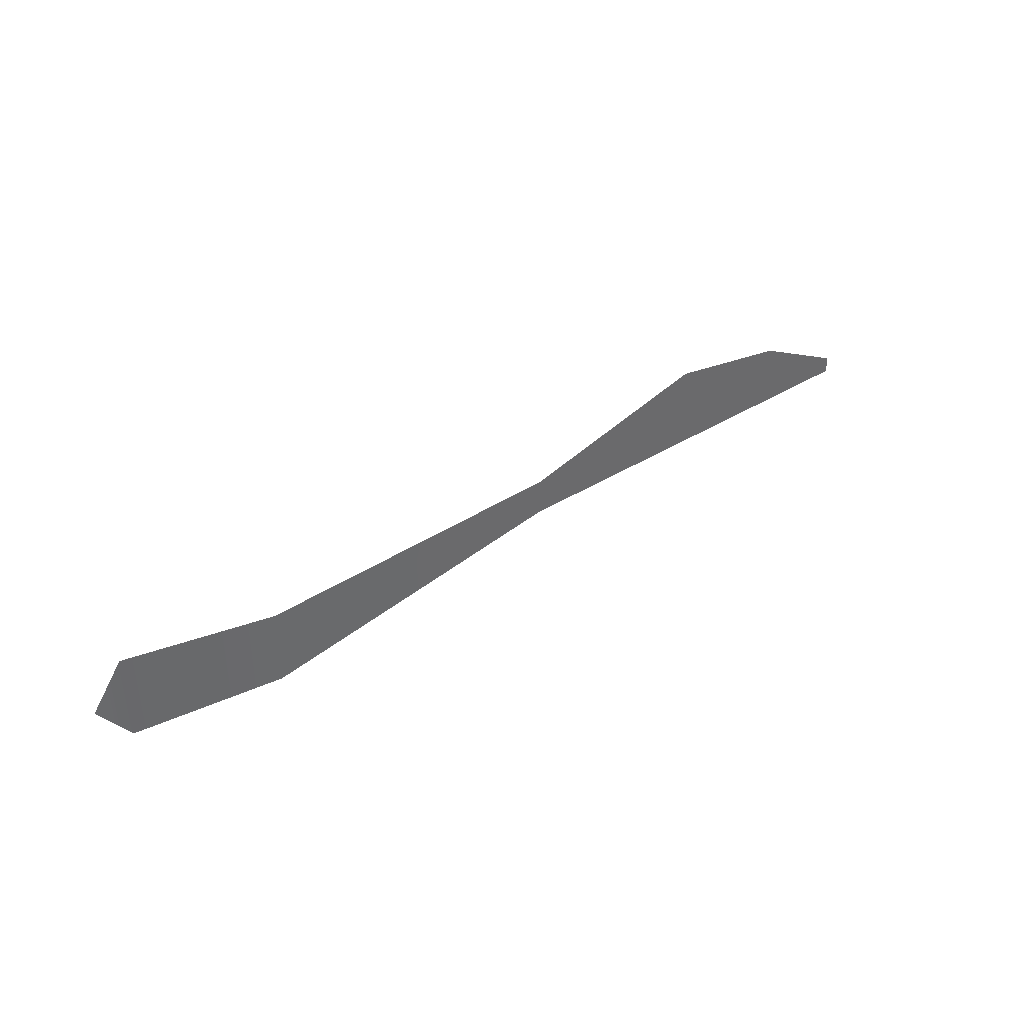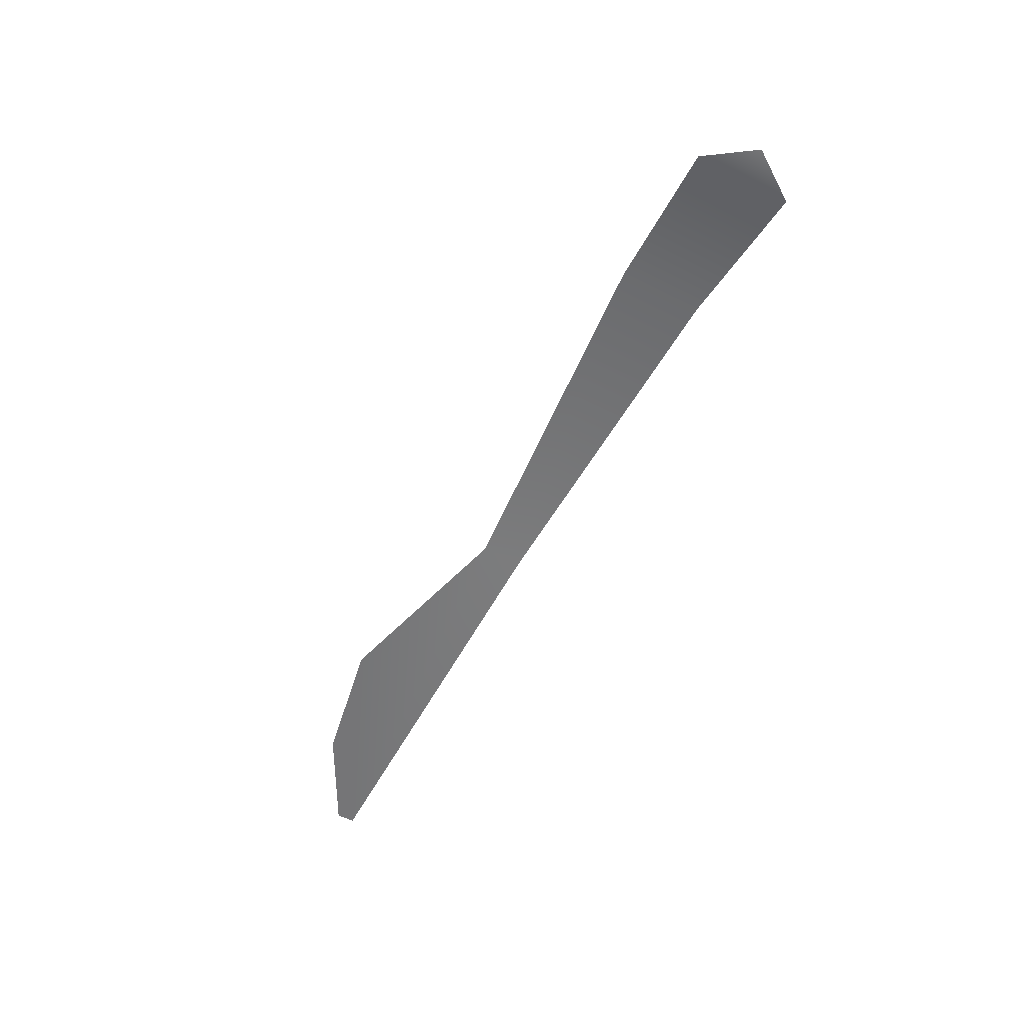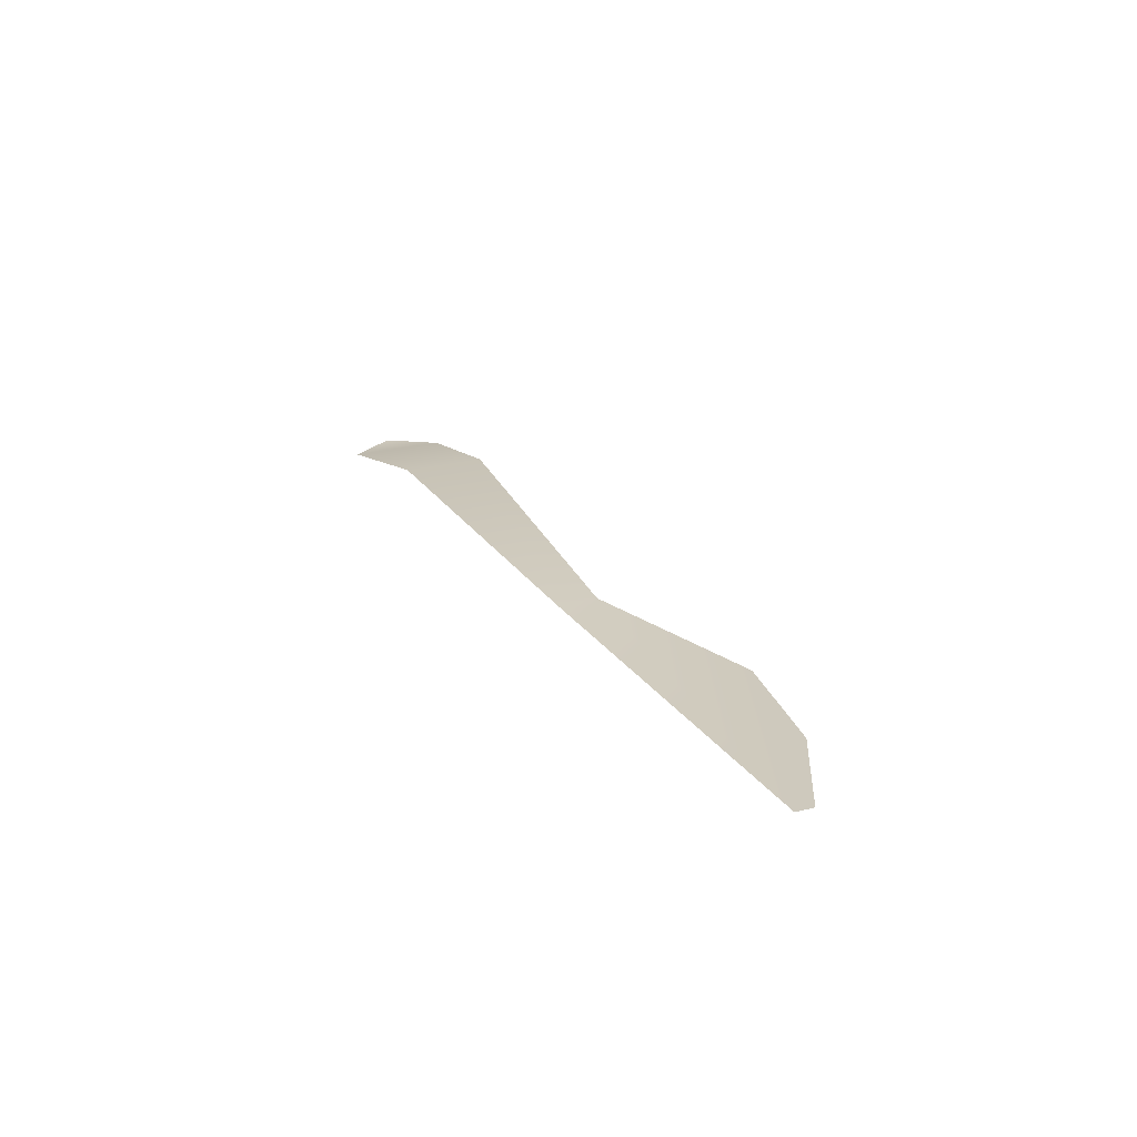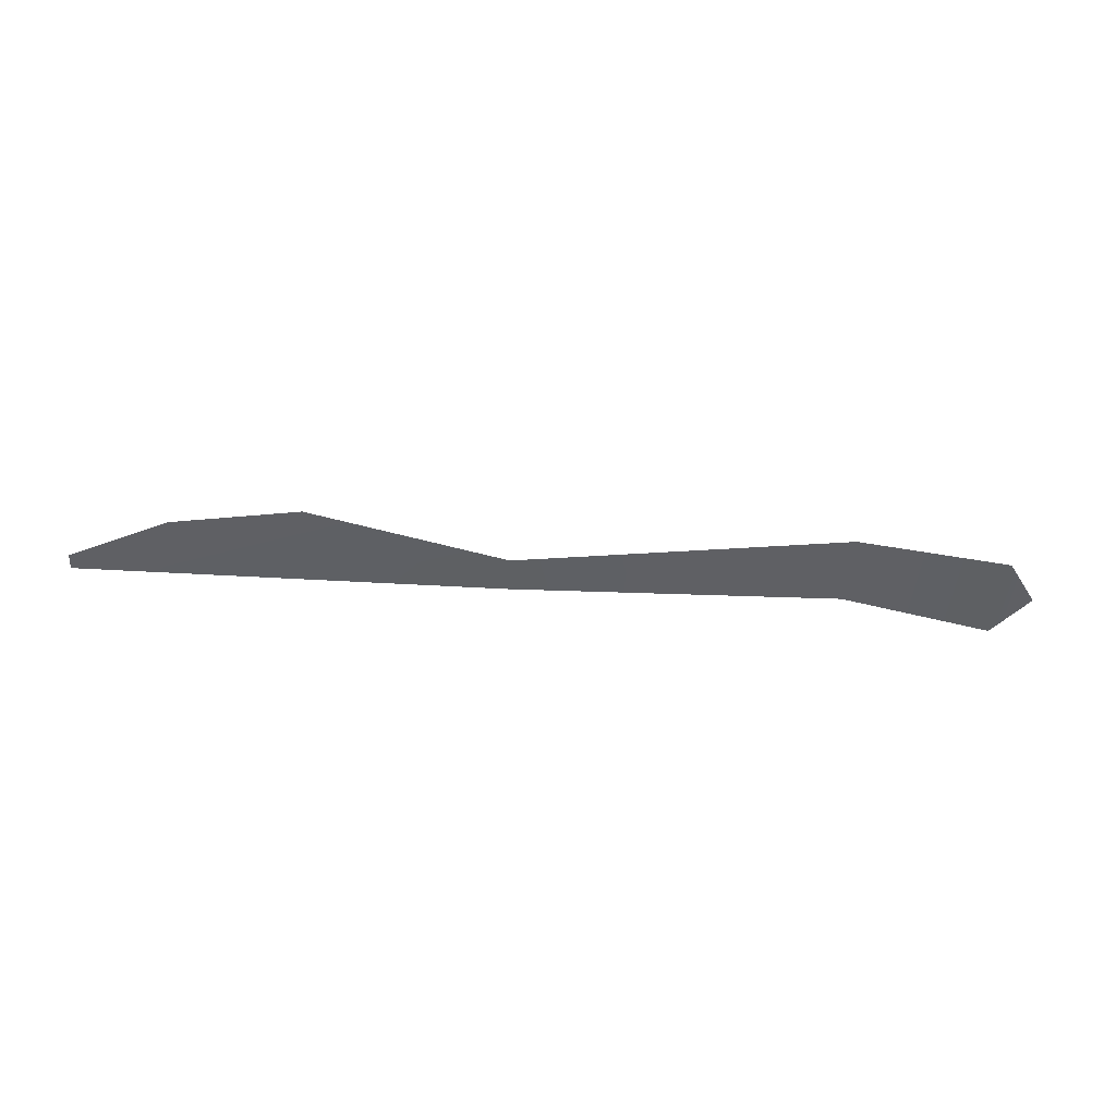
<metadata>
{"format":"obj","ext":"obj","renderer":"f3d","projection":"perspective","resolution":1024,"background":"white","views":[{"elev":40.3,"azim":143.0,"up":"+Z"},{"elev":-56.6,"azim":62.2,"up":"+Y"},{"elev":22.6,"azim":-115.0,"up":"+Y"},{"elev":-43.3,"azim":-4.1,"up":"+Y"}]}
</metadata>
<code>
g utensil-knife
v 0.2793 0 -0.0389 1 1 1
v 0.3004 0 -0.008069 1 1 1
v 0.2793 0 0.02276 1 1 1
v 0.1853 0.0178 -0.03473 1 1 1
v 0.1853 0.0178 0.01859 1 1 1
v -0.03007 0 -0.0211 1 1 1
v -0.03007 0 0.004961 1 1 1
v -0.3004 0 -0.0211 1 1 1
v -0.1563 0 0.0389 1 1 1
v -0.2377 0 0.0239 1 1 1
v -0.3004 0 -0.009578 1 1 1
f 3 2 1
f 1 2 3
f 4 3 1
f 3 4 5
f 1 3 4
f 5 4 3
f 6 5 4
f 5 6 7
f 4 5 6
f 7 6 5
f 8 7 6
f 7 8 9
f 9 8 10
f 10 8 11
f 6 7 8
f 9 8 7
f 10 8 9
f 11 8 10
g utensil-knife
f 3 2 1
f 1 2 3
f 4 3 1
f 3 4 5
f 1 3 4
f 5 4 3
f 6 5 4
f 5 6 7
f 4 5 6
f 7 6 5
f 8 7 6
f 7 8 9
f 9 8 10
f 10 8 11
f 6 7 8
f 9 8 7
f 10 8 9
f 11 8 10

</code>
